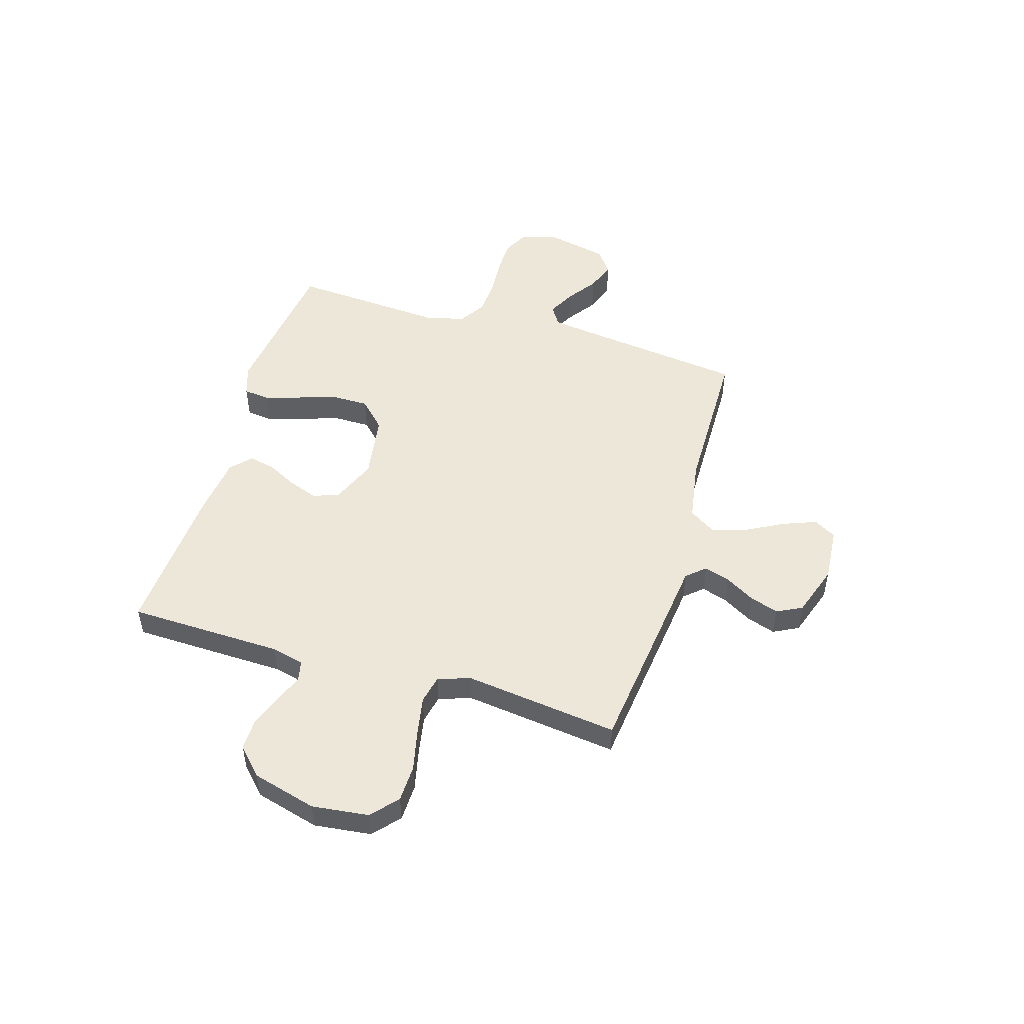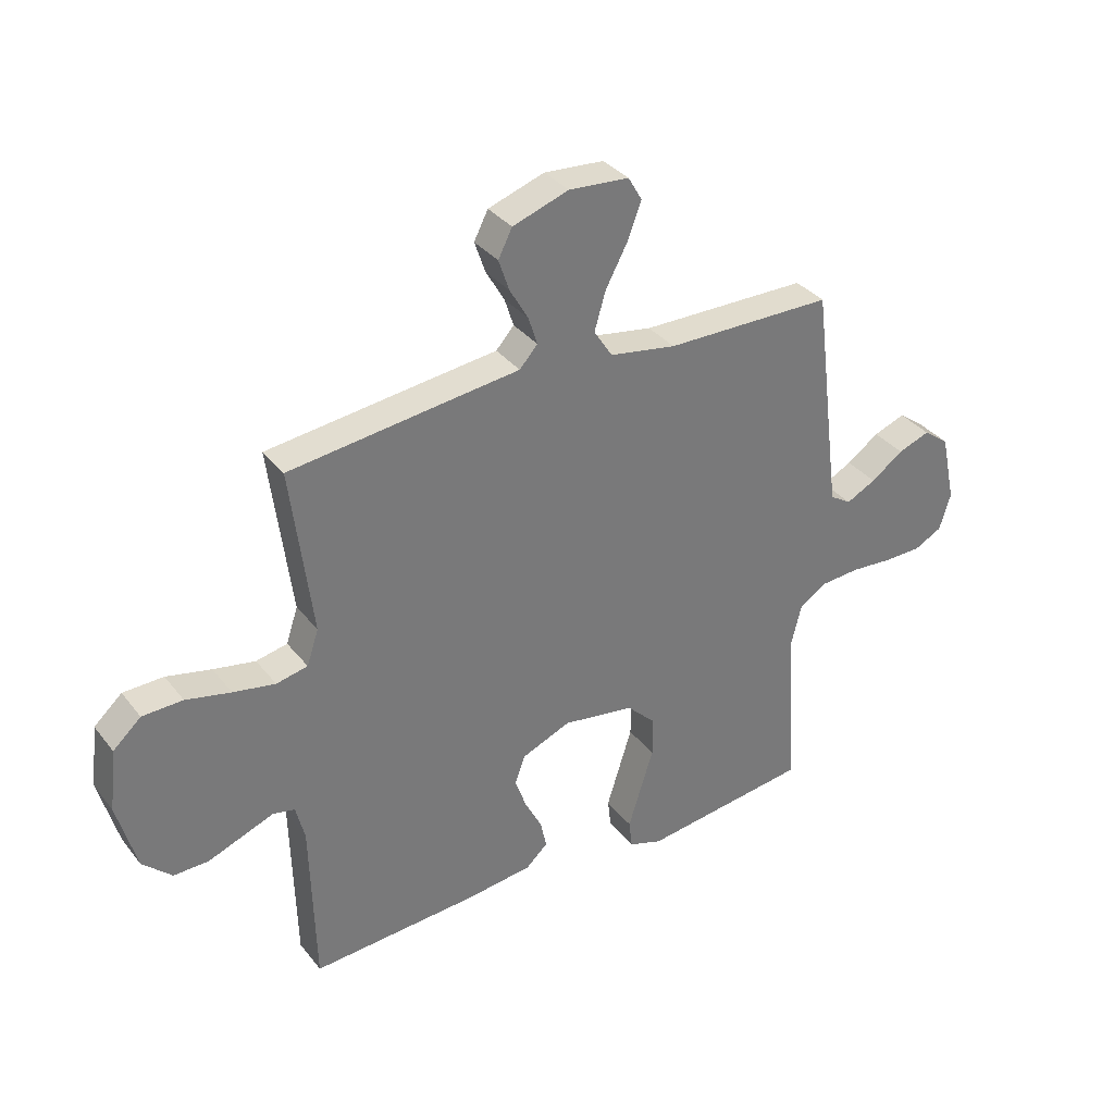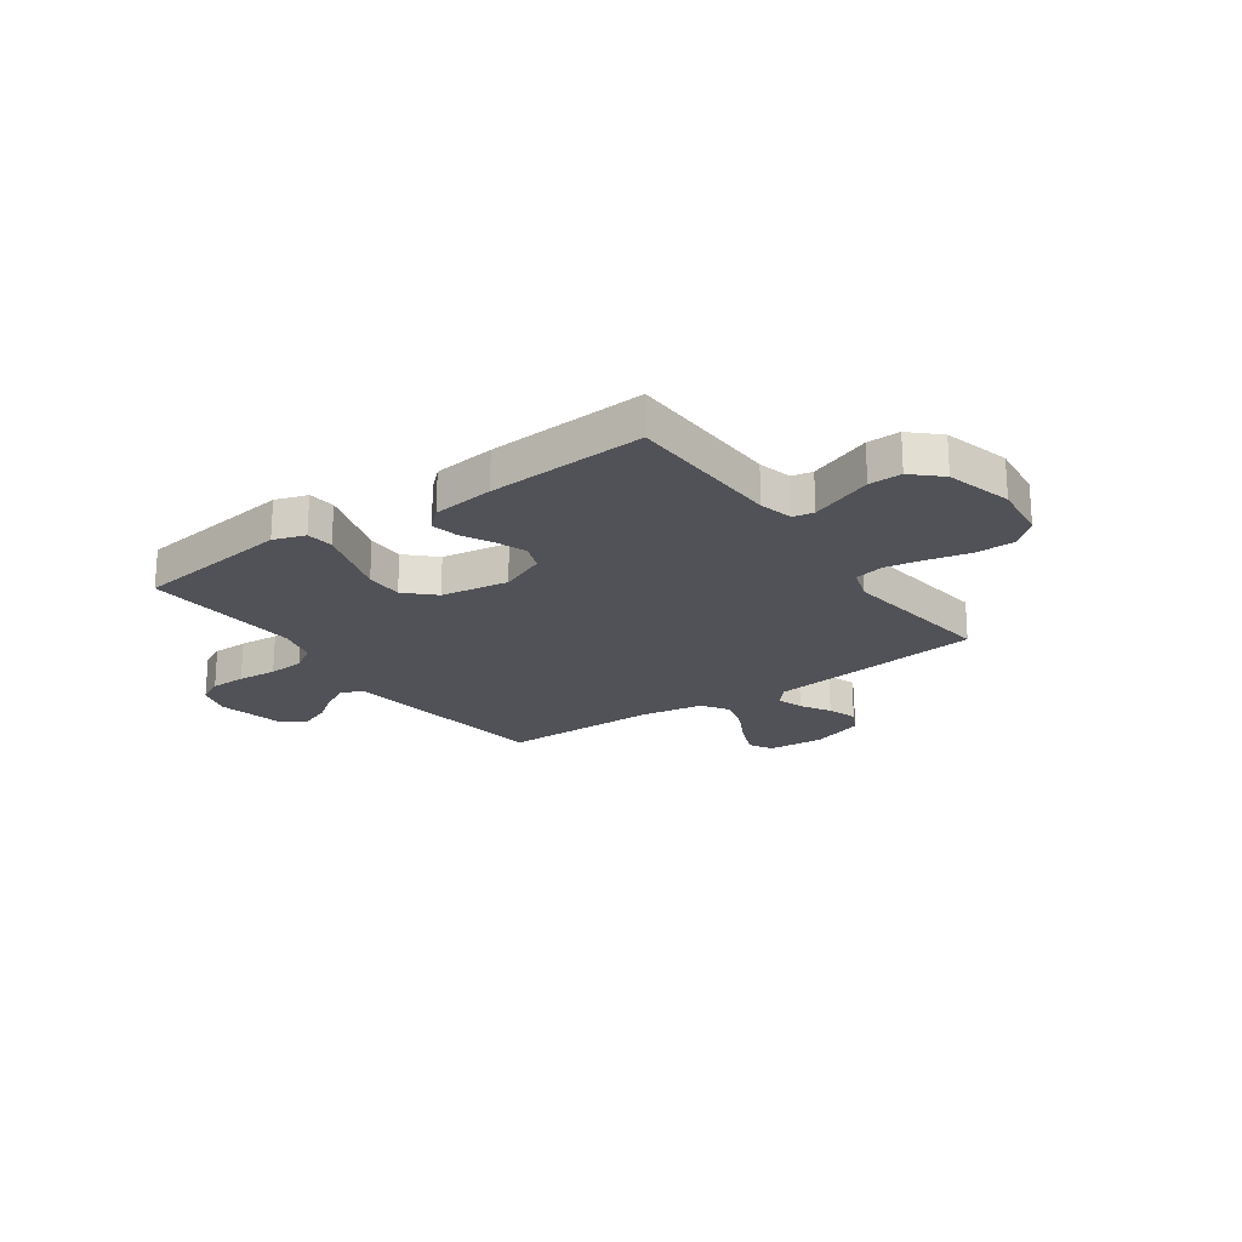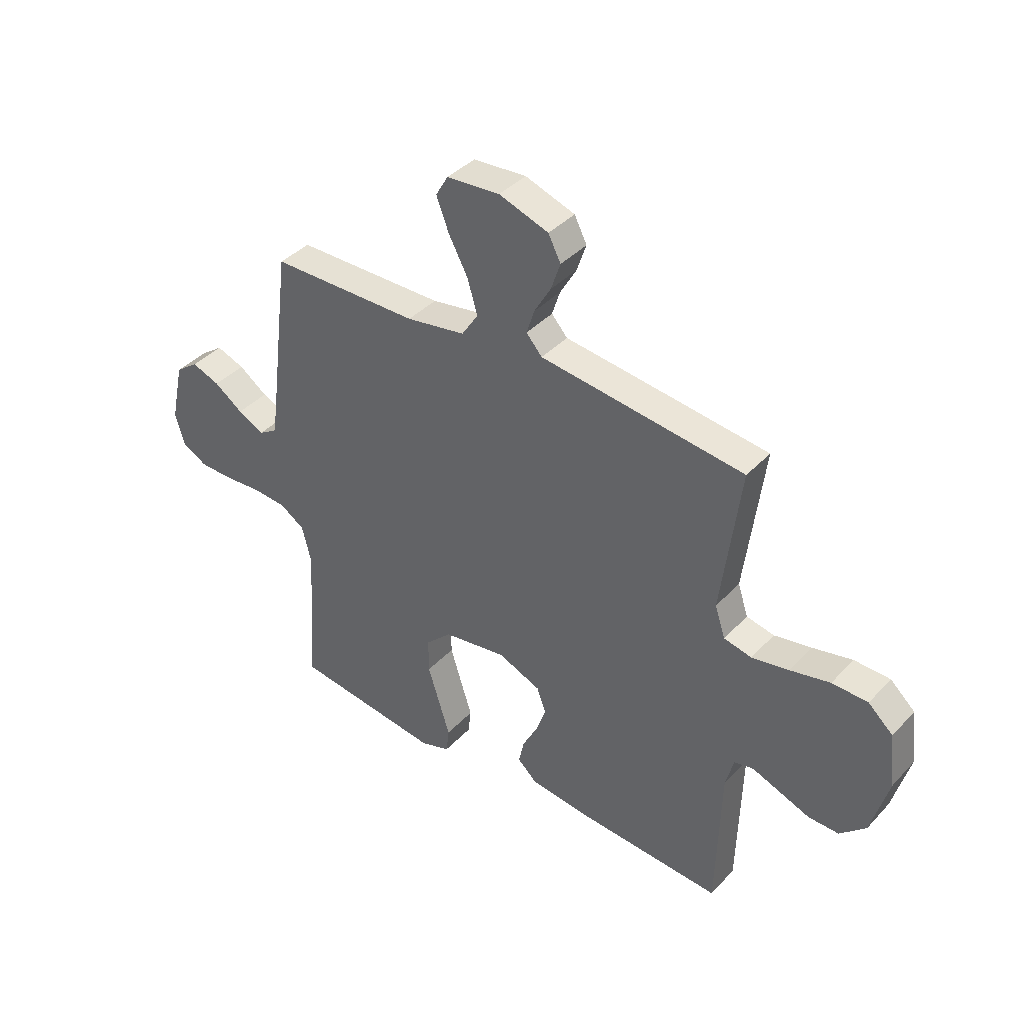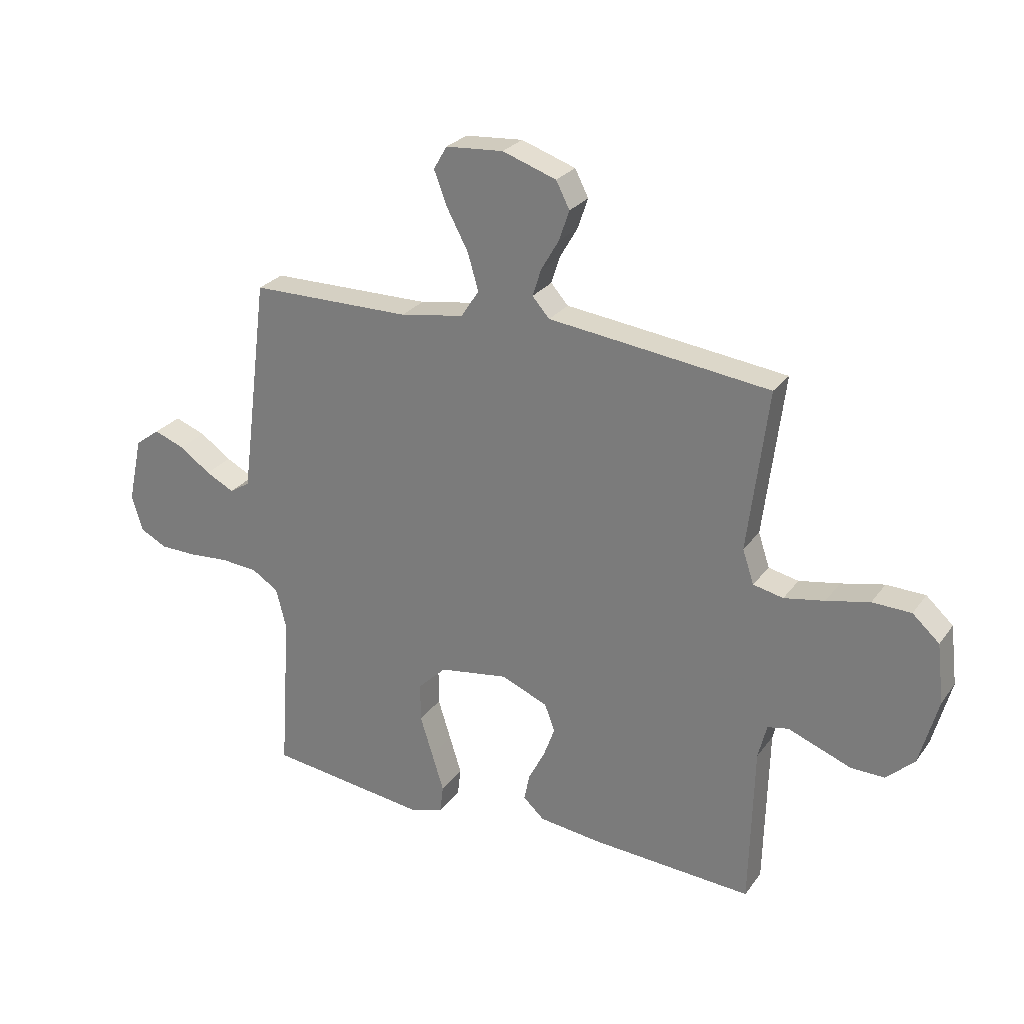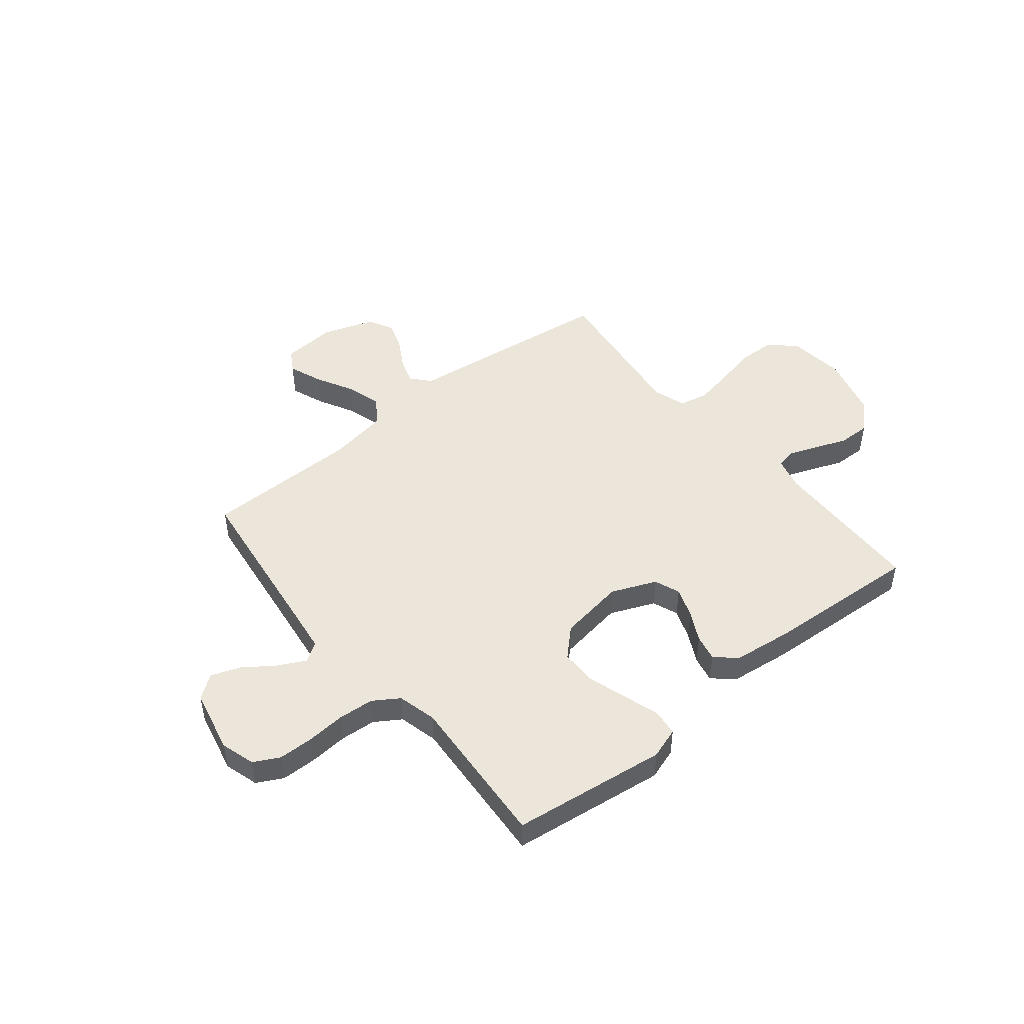
<metadata>
{"format":"obj","ext":"obj","renderer":"f3d","projection":"perspective","resolution":1024,"background":"white","views":[{"elev":50.2,"azim":-73.3,"up":"+Y"},{"elev":34.3,"azim":-32.4,"up":"+Z"},{"elev":-21.4,"azim":-144.7,"up":"+Y"},{"elev":39.5,"azim":-142.0,"up":"+Z"},{"elev":26.5,"azim":-152.0,"up":"+Z"},{"elev":47.8,"azim":141.0,"up":"+Y"}]}
</metadata>
<code>
v -0.5 0.07 0.5
v -0.2 0.07 0.536
v -0.089 0.07 0.549
v -0.057 0.07 0.585
v -0.073 0.07 0.635
v -0.106 0.07 0.692
v -0.125 0.07 0.748
v -0.1 0.07 0.797
v 0 0.07 0.831
v 0.107 0.07 0.823
v 0.132 0.07 0.78
v 0.107 0.07 0.715
v 0.068 0.07 0.642
v 0.048 0.07 0.574
v 0.081 0.07 0.523
v 0.2 0.07 0.503
v 0.5 0.07 0.5
v 0.538 0.07 0.2
v 0.552 0.07 0.093
v 0.59 0.07 0.069
v 0.643 0.07 0.096
v 0.701 0.07 0.137
v 0.758 0.07 0.158
v 0.804 0.07 0.124
v 0.831 0.07 0
v 0.811 0.07 -0.066
v 0.761 0.07 -0.092
v 0.693 0.07 -0.093
v 0.618 0.07 -0.087
v 0.549 0.07 -0.092
v 0.499 0.07 -0.124
v 0.48 0.07 -0.2
v 0.5 0.07 -0.5
v 0.2 0.07 -0.538
v 0.14 0.07 -0.518
v 0.134 0.07 -0.467
v 0.156 0.07 -0.397
v 0.18 0.07 -0.321
v 0.18 0.07 -0.25
v 0.128 0.07 -0.199
v 0 0.07 -0.179
v -0.087 0.07 -0.215
v -0.106 0.07 -0.265
v -0.085 0.07 -0.323
v -0.055 0.07 -0.381
v -0.044 0.07 -0.432
v -0.083 0.07 -0.468
v -0.2 0.07 -0.482
v -0.5 0.07 -0.5
v -0.508 0.07 -0.2
v -0.524 0.07 -0.136
v -0.563 0.07 -0.128
v -0.618 0.07 -0.149
v -0.681 0.07 -0.173
v -0.743 0.07 -0.174
v -0.795 0.07 -0.125
v -0.829 0.07 0
v -0.816 0.07 0.11
v -0.766 0.07 0.155
v -0.694 0.07 0.157
v -0.614 0.07 0.139
v -0.539 0.07 0.125
v -0.483 0.07 0.137
v -0.462 0.07 0.2
v -0.5 0 0.5
v -0.2 0 0.536
v -0.089 0 0.549
v -0.057 0 0.585
v -0.073 0 0.635
v -0.106 0 0.692
v -0.125 0 0.748
v -0.1 0 0.797
v 0 0 0.831
v 0.107 0 0.823
v 0.132 0 0.78
v 0.107 0 0.715
v 0.068 0 0.642
v 0.048 0 0.574
v 0.081 0 0.523
v 0.2 0 0.503
v 0.5 0 0.5
v 0.538 0 0.2
v 0.552 0 0.093
v 0.59 0 0.069
v 0.643 0 0.096
v 0.701 0 0.137
v 0.758 0 0.158
v 0.804 0 0.124
v 0.831 0 0
v 0.811 0 -0.066
v 0.761 0 -0.092
v 0.693 0 -0.093
v 0.618 0 -0.087
v 0.549 0 -0.092
v 0.499 0 -0.124
v 0.48 0 -0.2
v 0.5 0 -0.5
v 0.2 0 -0.538
v 0.14 0 -0.518
v 0.134 0 -0.467
v 0.156 0 -0.397
v 0.18 0 -0.321
v 0.18 0 -0.25
v 0.128 0 -0.199
v 0 0 -0.179
v -0.087 0 -0.215
v -0.106 0 -0.265
v -0.085 0 -0.323
v -0.055 0 -0.381
v -0.044 0 -0.432
v -0.083 0 -0.468
v -0.2 0 -0.482
v -0.5 0 -0.5
v -0.508 0 -0.2
v -0.524 0 -0.136
v -0.563 0 -0.128
v -0.618 0 -0.149
v -0.681 0 -0.173
v -0.743 0 -0.174
v -0.795 0 -0.125
v -0.829 0 0
v -0.816 0 0.11
v -0.766 0 0.155
v -0.694 0 0.157
v -0.614 0 0.139
v -0.539 0 0.125
v -0.483 0 0.137
v -0.462 0 0.2
f 59 60 61
f 58 59 61
f 57 58 61
f 56 57 61
f 55 56 61
f 54 55 61
f 53 54 61
f 52 53 61
f 51 52 61 62
f 50 51 62 63
f 50 63 64
f 49 50 64
f 48 49 64
f 47 48 64
f 46 47 64
f 45 46 64
f 44 45 64
f 36 37 38
f 35 36 38
f 34 35 38
f 33 34 38
f 32 33 38
f 31 32 38 39
f 30 31 39 40
f 27 28 29
f 26 27 29
f 25 26 29
f 24 25 29
f 23 24 29
f 22 23 29
f 21 22 29
f 20 21 29 30
f 30 40 41
f 20 30 41
f 19 20 41
f 16 17 18
f 19 41 42
f 18 19 42
f 16 18 42
f 15 16 42
f 11 12 13
f 10 11 13
f 9 10 13
f 8 9 13
f 7 8 13
f 6 7 13
f 5 6 13
f 4 5 13 14
f 64 1 2 3
f 43 44 64
f 43 64 3
f 15 42 43
f 14 15 43
f 4 14 43
f 3 4 43
f 125 124 123
f 125 123 122
f 125 122 121
f 125 121 120
f 125 120 119
f 125 119 118
f 125 118 117
f 125 117 116
f 126 125 116 115
f 127 126 115 114
f 128 127 114
f 128 114 113
f 128 113 112
f 128 112 111
f 128 111 110
f 128 110 109
f 128 109 108
f 102 101 100
f 102 100 99
f 102 99 98
f 102 98 97
f 102 97 96
f 103 102 96 95
f 104 103 95 94
f 93 92 91
f 93 91 90
f 93 90 89
f 93 89 88
f 93 88 87
f 93 87 86
f 93 86 85
f 94 93 85 84
f 105 104 94
f 105 94 84
f 105 84 83
f 82 81 80
f 106 105 83
f 106 83 82
f 106 82 80
f 106 80 79
f 77 76 75
f 77 75 74
f 77 74 73
f 77 73 72
f 77 72 71
f 77 71 70
f 77 70 69
f 78 77 69 68
f 67 66 65 128
f 128 108 107
f 67 128 107
f 107 106 79
f 107 79 78
f 107 78 68
f 107 68 67
f 1 65 66 2
f 2 66 67 3
f 3 67 68 4
f 4 68 69 5
f 5 69 70 6
f 6 70 71 7
f 7 71 72 8
f 8 72 73 9
f 9 73 74 10
f 10 74 75 11
f 11 75 76 12
f 12 76 77 13
f 13 77 78 14
f 14 78 79 15
f 15 79 80 16
f 16 80 81 17
f 17 81 82 18
f 18 82 83 19
f 19 83 84 20
f 20 84 85 21
f 21 85 86 22
f 22 86 87 23
f 23 87 88 24
f 24 88 89 25
f 25 89 90 26
f 26 90 91 27
f 27 91 92 28
f 28 92 93 29
f 29 93 94 30
f 30 94 95 31
f 31 95 96 32
f 32 96 97 33
f 33 97 98 34
f 34 98 99 35
f 35 99 100 36
f 36 100 101 37
f 37 101 102 38
f 38 102 103 39
f 39 103 104 40
f 40 104 105 41
f 41 105 106 42
f 42 106 107 43
f 43 107 108 44
f 44 108 109 45
f 45 109 110 46
f 46 110 111 47
f 47 111 112 48
f 48 112 113 49
f 49 113 114 50
f 50 114 115 51
f 51 115 116 52
f 52 116 117 53
f 53 117 118 54
f 54 118 119 55
f 55 119 120 56
f 56 120 121 57
f 57 121 122 58
f 58 122 123 59
f 59 123 124 60
f 60 124 125 61
f 61 125 126 62
f 62 126 127 63
f 63 127 128 64
f 64 128 65 1

</code>
